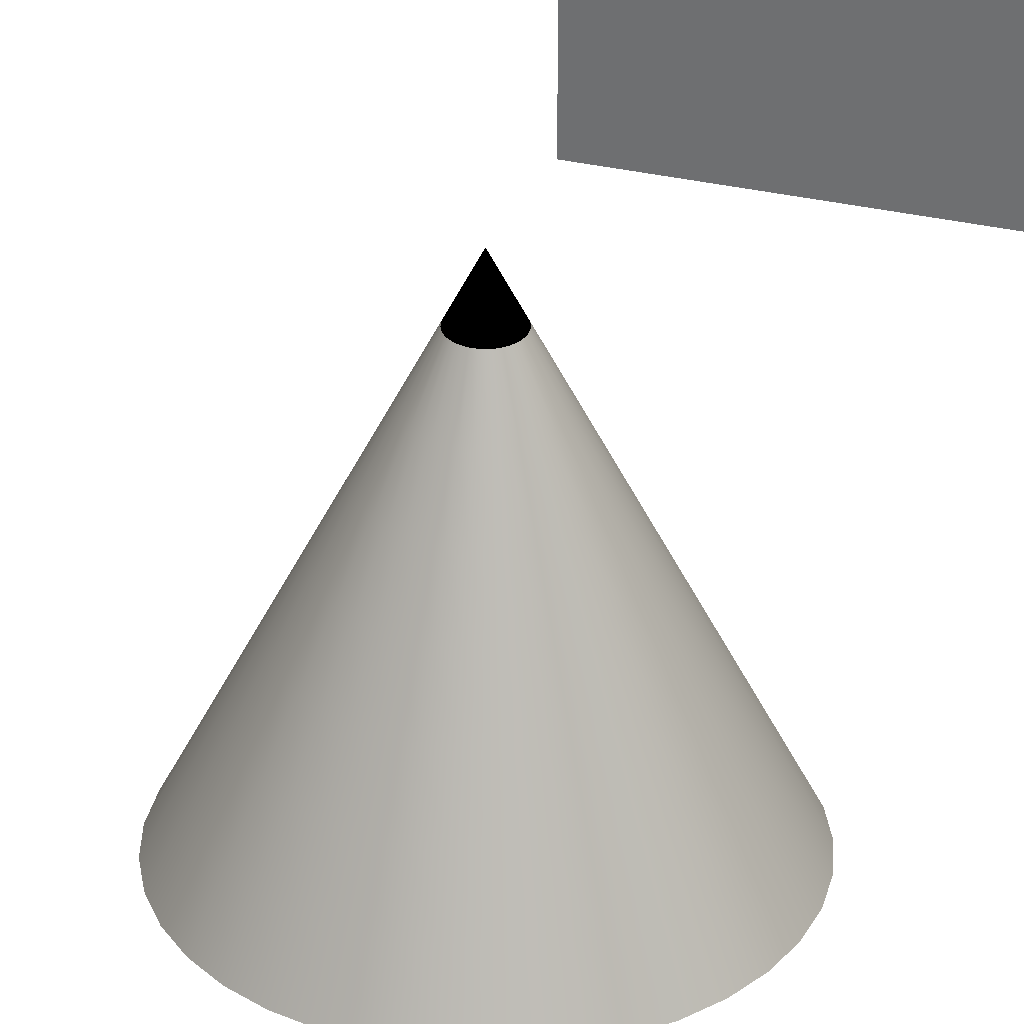
<metadata>
{"format":"obj","ext":"obj","renderer":"f3d","projection":"perspective","resolution":1024,"background":"white","views":[{"elev":32.0,"azim":17.5,"up":"+Y"}]}
</metadata>
<code>
v 0.01 -0.01 0
v 0.006667 -0.01 0
v 0.0075 -0.005 0
v 0.00875 -0.0075 0
v 0.003333 -0.01 0
v 0 -0.01 0
v 0 0.01 0
v 0.00125 0.0075 0
v 0.006565 -0.01 0.001158
v 0.003283 -0.01 0.0005788
v 0.005 0 0
v 0.00625 -0.0025 0
v 0.0025 0.005 0
v 0.00375 0.0025 0
v 0.002462 0.005 0.0004341
v 0.001231 0.0075 0.0002171
v 0.004924 0 0.0008682
v 0.003693 0.0025 0.0006512
v 0.007386 -0.005 0.001302
v 0.006155 -0.0025 0.001085
v 0.009848 -0.01 0.001736
v 0.008617 -0.0075 0.001519
v 0.004698 0 0.00171
v 0.003524 0.0025 0.001283
v 0.007048 -0.005 0.002565
v 0.005873 -0.0025 0.002138
v 0.009397 -0.01 0.00342
v 0.008222 -0.0075 0.002993
v 0.003132 -0.01 0.00114
v 0.006265 -0.01 0.00228
v 0.005413 -0.0025 0.003125
v 0.006495 -0.005 0.00375
v 0.007578 -0.0075 0.004375
v 0.00866 -0.01 0.005
v 0.005774 -0.01 0.003333
v 0.002887 -0.01 0.001667
v 0.001175 0.0075 0.0004275
v 0.002349 0.005 0.0008551
v 0.006703 -0.0075 0.005624
v 0.00766 -0.01 0.006428
v 0.005107 -0.01 0.004285
v 0.002553 -0.01 0.002143
v 0.001083 0.0075 0.000625
v 0.002165 0.005 0.00125
v 0.003248 0.0025 0.001875
v 0.00433 0 0.0025
v 0.005624 -0.0075 0.006703
v 0.006428 -0.01 0.00766
v 0.004017 -0.0025 0.004788
v 0.004821 -0.005 0.005745
v 0.00241 0.0025 0.002873
v 0.003214 0 0.00383
v 0.0008035 0.0075 0.0009576
v 0.001607 0.005 0.001915
v 0.004788 -0.0025 0.004017
v 0.005745 -0.005 0.004821
v 0.002873 0.0025 0.00241
v 0.00383 0 0.003214
v 0.0009576 0.0075 0.0008035
v 0.001915 0.005 0.001607
v 0.004285 -0.01 0.005107
v 0.002143 -0.01 0.002553
v 0.00125 0.005 0.002165
v 0.000625 0.0075 0.001083
v 0.00114 -0.01 0.003132
v 0.00228 -0.01 0.006265
v 0.00342 -0.01 0.009397
v 0.002993 -0.0075 0.008222
v 0.002565 -0.005 0.007048
v 0.002138 -0.0025 0.005873
v 0.001667 -0.01 0.002887
v 0.003333 -0.01 0.005774
v 0.005 -0.01 0.00866
v 0.004375 -0.0075 0.007578
v 0.00375 -0.005 0.006495
v 0.003125 -0.0025 0.005413
v 0.0025 0 0.00433
v 0.001875 0.0025 0.003248
v 0.0006512 0.0025 0.003693
v 0.0008682 0 0.004924
v 0.001085 -0.0025 0.006155
v 0.001302 -0.005 0.007386
v 0 -0.01 0.006667
v 0 -0.01 0.003333
v 0.0002171 0.0075 0.001231
v 0.0004341 0.005 0.002462
v 0.0004275 0.0075 0.001175
v 0.0008551 0.005 0.002349
v 0.001283 0.0025 0.003524
v 0.00171 0 0.004698
v 0.001519 -0.0075 0.008617
v 0.001736 -0.01 0.009848
v 0.001158 -0.01 0.006565
v 0.0005788 -0.01 0.003283
v -0.001736 -0.01 0.009848
v -0.001519 -0.0075 0.008617
v -0.0005788 -0.01 0.003283
v -0.001158 -0.01 0.006565
v -0.0008682 0 0.004924
v -0.0006512 0.0025 0.003693
v -0.001302 -0.005 0.007386
v -0.001085 -0.0025 0.006155
v 0 -0.005 0.0075
v 0 -0.0025 0.00625
v 0 -0.01 0.01
v 0 -0.0075 0.00875
v 0 0.005 0.0025
v 0 0.0075 0.00125
v 0 0 0.005
v 0 0.0025 0.00375
v -0.003333 -0.01 0.005774
v -0.001667 -0.01 0.002887
v -0.004375 -0.0075 0.007578
v -0.005 -0.01 0.00866
v -0.001283 0.0025 0.003524
v -0.00171 0 0.004698
v -0.0004275 0.0075 0.001175
v -0.0008551 0.005 0.002349
v -0.002993 -0.0075 0.008222
v -0.00342 -0.01 0.009397
v -0.002138 -0.0025 0.005873
v -0.002565 -0.005 0.007048
v -0.0002171 0.0075 0.001231
v -0.0004341 0.005 0.002462
v -0.00228 -0.01 0.006265
v -0.00114 -0.01 0.003132
v -0.003214 0 0.00383
v -0.00241 0.0025 0.002873
v -0.001607 0.005 0.001915
v -0.0008035 0.0075 0.0009576
v -0.006428 -0.01 0.00766
v -0.005624 -0.0075 0.006703
v -0.004821 -0.005 0.005745
v -0.004017 -0.0025 0.004788
v -0.00125 0.005 0.002165
v -0.000625 0.0075 0.001083
v -0.002143 -0.01 0.002553
v -0.004285 -0.01 0.005107
v -0.00375 -0.005 0.006495
v -0.003125 -0.0025 0.005413
v -0.0025 0 0.00433
v -0.001875 0.0025 0.003248
v -0.005413 -0.0025 0.003125
v -0.006495 -0.005 0.00375
v -0.007578 -0.0075 0.004375
v -0.00866 -0.01 0.005
v -0.005774 -0.01 0.003333
v -0.002887 -0.01 0.001667
v -0.0009576 0.0075 0.0008035
v -0.001915 0.005 0.001607
v -0.002873 0.0025 0.00241
v -0.00383 0 0.003214
v -0.004788 -0.0025 0.004017
v -0.005745 -0.005 0.004821
v -0.006703 -0.0075 0.005624
v -0.00766 -0.01 0.006428
v -0.005107 -0.01 0.004285
v -0.002553 -0.01 0.002143
v -0.003283 -0.01 0.0005788
v -0.006565 -0.01 0.001158
v -0.002349 0.005 0.0008551
v -0.001175 0.0075 0.0004275
v -0.004698 0 0.00171
v -0.003524 0.0025 0.001283
v -0.007048 -0.005 0.002565
v -0.005873 -0.0025 0.002138
v -0.009397 -0.01 0.00342
v -0.008222 -0.0075 0.002993
v -0.003132 -0.01 0.00114
v -0.006265 -0.01 0.00228
v -0.002165 0.005 0.00125
v -0.001083 0.0075 0.000625
v -0.00433 0 0.0025
v -0.003248 0.0025 0.001875
v -0.006565 -0.01 -0.001158
v -0.003283 -0.01 -0.0005788
v -0.00125 0.0075 0
v -0.0025 0.005 0
v -0.006155 -0.0025 -0.001085
v -0.007386 -0.005 -0.001302
v -0.008617 -0.0075 -0.001519
v -0.009848 -0.01 -0.001736
v -0.001231 0.0075 -0.0002171
v -0.002462 0.005 -0.0004341
v -0.003693 0.0025 -0.0006512
v -0.004924 0 -0.0008682
v -0.008222 -0.0075 -0.002993
v -0.009397 -0.01 -0.00342
v -0.006265 -0.01 -0.00228
v -0.003132 -0.01 -0.00114
v -0.007386 -0.005 0.001302
v -0.006155 -0.0025 0.001085
v -0.009848 -0.01 0.001736
v -0.008617 -0.0075 0.001519
v -0.002462 0.005 0.0004341
v -0.001231 0.0075 0.0002171
v -0.004924 0 0.0008682
v -0.003693 0.0025 0.0006512
v -0.01 -0.01 0
v -0.00875 -0.0075 0
v -0.003333 -0.01 0
v -0.006667 -0.01 0
v -0.005 0 0
v -0.00375 0.0025 0
v -0.0075 -0.005 0
v -0.00625 -0.0025 0
v -0.005107 -0.01 -0.004285
v -0.002553 -0.01 -0.002143
v -0.006703 -0.0075 -0.005624
v -0.00766 -0.01 -0.006428
v -0.004788 -0.0025 -0.004017
v -0.005745 -0.005 -0.004821
v -0.002873 0.0025 -0.00241
v -0.00383 0 -0.003214
v -0.0009576 0.0075 -0.0008035
v -0.001915 0.005 -0.001607
v -0.004285 -0.01 -0.005107
v -0.002143 -0.01 -0.002553
v -0.005624 -0.0075 -0.006703
v -0.006428 -0.01 -0.00766
v -0.004017 -0.0025 -0.004788
v -0.004821 -0.005 -0.005745
v -0.007048 -0.005 -0.002565
v -0.005873 -0.0025 -0.002138
v -0.004698 0 -0.00171
v -0.003524 0.0025 -0.001283
v -0.002349 0.005 -0.0008551
v -0.001175 0.0075 -0.0004275
v -0.002887 -0.01 -0.001667
v -0.005774 -0.01 -0.003333
v -0.00866 -0.01 -0.005
v -0.007578 -0.0075 -0.004375
v -0.006495 -0.005 -0.00375
v -0.005413 -0.0025 -0.003125
v -0.00433 0 -0.0025
v -0.003248 0.0025 -0.001875
v -0.002165 0.005 -0.00125
v -0.001083 0.0075 -0.000625
v -0.0004275 0.0075 -0.001175
v -0.0008551 0.005 -0.002349
v -0.001283 0.0025 -0.003524
v -0.00171 0 -0.004698
v -0.002138 -0.0025 -0.005873
v -0.002565 -0.005 -0.007048
v -0.002993 -0.0075 -0.008222
v -0.00342 -0.01 -0.009397
v -0.0006512 0.0025 -0.003693
v -0.0008682 0 -0.004924
v -0.001085 -0.0025 -0.006155
v -0.001302 -0.005 -0.007386
v -0.001519 -0.0075 -0.008617
v -0.001736 -0.01 -0.009848
v -0.001158 -0.01 -0.006565
v -0.0005788 -0.01 -0.003283
v -0.005 -0.01 -0.00866
v -0.004375 -0.0075 -0.007578
v -0.001667 -0.01 -0.002887
v -0.003333 -0.01 -0.005774
v -0.001607 0.005 -0.001915
v -0.0008035 0.0075 -0.0009576
v -0.003214 0 -0.00383
v -0.00241 0.0025 -0.002873
v -0.00114 -0.01 -0.003132
v -0.00228 -0.01 -0.006265
v -0.00125 0.005 -0.002165
v -0.000625 0.0075 -0.001083
v -0.0025 0 -0.00433
v -0.001875 0.0025 -0.003248
v -0.00375 -0.005 -0.006495
v -0.003125 -0.0025 -0.005413
v 0.0002171 0.0075 -0.001231
v 0.0004341 0.005 -0.002462
v 0.00228 -0.01 -0.006265
v 0.00114 -0.01 -0.003132
v 0.001085 -0.0025 -0.006155
v 0.001302 -0.005 -0.007386
v 0.0006512 0.0025 -0.003693
v 0.0008682 0 -0.004924
v 0.001283 0.0025 -0.003524
v 0.00171 0 -0.004698
v 0.0004275 0.0075 -0.001175
v 0.0008551 0.005 -0.002349
v 0.002993 -0.0075 -0.008222
v 0.00342 -0.01 -0.009397
v 0.002138 -0.0025 -0.005873
v 0.002565 -0.005 -0.007048
v 0 -0.01 -0.01
v 0 -0.0075 -0.00875
v 0 -0.005 -0.0075
v 0 -0.0025 -0.00625
v -0.0004341 0.005 -0.002462
v -0.0002171 0.0075 -0.001231
v 0 -0.01 -0.003333
v 0 -0.01 -0.006667
v 0.0005788 -0.01 -0.003283
v 0.001158 -0.01 -0.006565
v 0.001736 -0.01 -0.009848
v 0.001519 -0.0075 -0.008617
v 0 0 -0.005
v 0 0.0025 -0.00375
v 0 0.005 -0.0025
v 0 0.0075 -0.00125
v 0.00383 0 -0.003214
v 0.002873 0.0025 -0.00241
v 0.005745 -0.005 -0.004821
v 0.004788 -0.0025 -0.004017
v 0.002887 -0.01 -0.001667
v 0.001915 0.005 -0.001607
v 0.0009576 0.0075 -0.0008035
v 0.001607 0.005 -0.001915
v 0.0008035 0.0075 -0.0009576
v 0.003214 0 -0.00383
v 0.00241 0.0025 -0.002873
v 0.00766 -0.01 -0.006428
v 0.006703 -0.0075 -0.005624
v 0.002553 -0.01 -0.002143
v 0.005107 -0.01 -0.004285
v 0.004285 -0.01 -0.005107
v 0.002143 -0.01 -0.002553
v 0.000625 0.0075 -0.001083
v 0.00125 0.005 -0.002165
v 0.004017 -0.0025 -0.004788
v 0.004821 -0.005 -0.005745
v 0.005624 -0.0075 -0.006703
v 0.006428 -0.01 -0.00766
v 0.004375 -0.0075 -0.007578
v 0.005 -0.01 -0.00866
v 0.003333 -0.01 -0.005774
v 0.001667 -0.01 -0.002887
v 0.001875 0.0025 -0.003248
v 0.0025 0 -0.00433
v 0.003125 -0.0025 -0.005413
v 0.00375 -0.005 -0.006495
v 0.005774 -0.01 -0.003333
v 0.00866 -0.01 -0.005
v 0.007578 -0.0075 -0.004375
v 0.006495 -0.005 -0.00375
v 0.005413 -0.0025 -0.003125
v 0.00433 0 -0.0025
v 0.003248 0.0025 -0.001875
v 0.002165 0.005 -0.00125
v 0.001083 0.0075 -0.000625
v 0.003132 -0.01 -0.00114
v 0.006265 -0.01 -0.00228
v 0.009397 -0.01 -0.00342
v 0.008222 -0.0075 -0.002993
v 0.007048 -0.005 -0.002565
v 0.005873 -0.0025 -0.002138
v 0.004698 0 -0.00171
v 0.003524 0.0025 -0.001283
v 0.002349 0.005 -0.0008551
v 0.001175 0.0075 -0.0004275
v 0.003283 -0.01 -0.0005788
v 0.006565 -0.01 -0.001158
v 0.009848 -0.01 -0.001736
v 0.008617 -0.0075 -0.001519
v 0.007386 -0.005 -0.001302
v 0.006155 -0.0025 -0.001085
v 0.004924 0 -0.0008682
v 0.003693 0.0025 -0.0006512
v 0.002462 0.005 -0.0004341
v 0.001231 0.0075 -0.0002171
o Cone
f 6 5 10
f 5 2 9 10
f 2 1 21 9
f 1 4 22 21
f 4 3 19 22
f 3 12 20 19
f 12 11 17 20
f 11 14 18 17
f 14 13 15 18
f 13 8 16 15
f 8 7 7 16
f 6 10 29
f 10 9 30 29
f 9 21 27 30
f 21 22 28 27
f 22 19 25 28
f 19 20 26 25
f 20 17 23 26
f 17 18 24 23
f 18 15 38 24
f 15 16 37 38
f 16 7 7 37
f 6 29 36
f 29 30 35 36
f 30 27 34 35
f 27 28 33 34
f 28 25 32 33
f 25 26 31 32
f 26 23 46 31
f 23 24 45 46
f 24 38 44 45
f 38 37 43 44
f 37 7 7 43
f 6 36 42
f 36 35 41 42
f 35 34 40 41
f 34 33 39 40
f 33 32 56 39
f 32 31 55 56
f 31 46 58 55
f 46 45 57 58
f 45 44 60 57
f 44 43 59 60
f 43 7 7 59
f 6 42 62
f 42 41 61 62
f 41 40 48 61
f 40 39 47 48
f 39 56 50 47
f 56 55 49 50
f 55 58 52 49
f 58 57 51 52
f 57 60 54 51
f 60 59 53 54
f 59 7 7 53
f 6 62 71
f 62 61 72 71
f 61 48 73 72
f 48 47 74 73
f 47 50 75 74
f 50 49 76 75
f 49 52 77 76
f 52 51 78 77
f 51 54 63 78
f 54 53 64 63
f 53 7 7 64
f 6 71 65
f 71 72 66 65
f 72 73 67 66
f 73 74 68 67
f 74 75 69 68
f 75 76 70 69
f 76 77 90 70
f 77 78 89 90
f 78 63 88 89
f 63 64 87 88
f 64 7 7 87
f 6 65 94
f 65 66 93 94
f 66 67 92 93
f 67 68 91 92
f 68 69 82 91
f 69 70 81 82
f 70 90 80 81
f 90 89 79 80
f 89 88 86 79
f 88 87 85 86
f 87 7 7 85
f 6 94 84
f 94 93 83 84
f 93 92 105 83
f 92 91 106 105
f 91 82 103 106
f 82 81 104 103
f 81 80 109 104
f 80 79 110 109
f 79 86 107 110
f 86 85 108 107
f 85 7 7 108
f 6 84 97
f 84 83 98 97
f 83 105 95 98
f 105 106 96 95
f 106 103 101 96
f 103 104 102 101
f 104 109 99 102
f 109 110 100 99
f 110 107 124 100
f 107 108 123 124
f 108 7 7 123
f 6 97 126
f 97 98 125 126
f 98 95 120 125
f 95 96 119 120
f 96 101 122 119
f 101 102 121 122
f 102 99 116 121
f 99 100 115 116
f 100 124 118 115
f 124 123 117 118
f 123 7 7 117
f 6 126 112
f 126 125 111 112
f 125 120 114 111
f 120 119 113 114
f 119 122 139 113
f 122 121 140 139
f 121 116 141 140
f 116 115 142 141
f 115 118 135 142
f 118 117 136 135
f 117 7 7 136
f 6 112 137
f 112 111 138 137
f 111 114 131 138
f 114 113 132 131
f 113 139 133 132
f 139 140 134 133
f 140 141 127 134
f 141 142 128 127
f 142 135 129 128
f 135 136 130 129
f 136 7 7 130
f 6 137 158
f 137 138 157 158
f 138 131 156 157
f 131 132 155 156
f 132 133 154 155
f 133 134 153 154
f 134 127 152 153
f 127 128 151 152
f 128 129 150 151
f 129 130 149 150
f 130 7 7 149
f 6 158 148
f 158 157 147 148
f 157 156 146 147
f 156 155 145 146
f 155 154 144 145
f 154 153 143 144
f 153 152 173 143
f 152 151 174 173
f 151 150 171 174
f 150 149 172 171
f 149 7 7 172
f 6 148 169
f 148 147 170 169
f 147 146 167 170
f 146 145 168 167
f 145 144 165 168
f 144 143 166 165
f 143 173 163 166
f 173 174 164 163
f 174 171 161 164
f 171 172 162 161
f 172 7 7 162
f 6 169 159
f 169 170 160 159
f 170 167 193 160
f 167 168 194 193
f 168 165 191 194
f 165 166 192 191
f 166 163 197 192
f 163 164 198 197
f 164 161 195 198
f 161 162 196 195
f 162 7 7 196
f 6 159 201
f 159 160 202 201
f 160 193 199 202
f 193 194 200 199
f 194 191 205 200
f 191 192 206 205
f 192 197 203 206
f 197 198 204 203
f 198 195 178 204
f 195 196 177 178
f 196 7 7 177
f 6 201 176
f 201 202 175 176
f 202 199 182 175
f 199 200 181 182
f 200 205 180 181
f 205 206 179 180
f 206 203 186 179
f 203 204 185 186
f 204 178 184 185
f 178 177 183 184
f 177 7 7 183
f 6 176 190
f 176 175 189 190
f 175 182 188 189
f 182 181 187 188
f 181 180 223 187
f 180 179 224 223
f 179 186 225 224
f 186 185 226 225
f 185 184 227 226
f 184 183 228 227
f 183 7 7 228
f 6 190 229
f 190 189 230 229
f 189 188 231 230
f 188 187 232 231
f 187 223 233 232
f 223 224 234 233
f 224 225 235 234
f 225 226 236 235
f 226 227 237 236
f 227 228 238 237
f 228 7 7 238
f 6 229 208
f 229 230 207 208
f 230 231 210 207
f 231 232 209 210
f 232 233 212 209
f 233 234 211 212
f 234 235 214 211
f 235 236 213 214
f 236 237 216 213
f 237 238 215 216
f 238 7 7 215
f 6 208 218
f 208 207 217 218
f 207 210 220 217
f 210 209 219 220
f 209 212 222 219
f 212 211 221 222
f 211 214 261 221
f 214 213 262 261
f 213 216 259 262
f 216 215 260 259
f 215 7 7 260
f 6 218 257
f 218 217 258 257
f 217 220 255 258
f 220 219 256 255
f 219 222 269 256
f 222 221 270 269
f 221 261 267 270
f 261 262 268 267
f 262 259 265 268
f 259 260 266 265
f 260 7 7 266
f 6 257 263
f 257 258 264 263
f 258 255 246 264
f 255 256 245 246
f 256 269 244 245
f 269 270 243 244
f 270 267 242 243
f 267 268 241 242
f 268 265 240 241
f 265 266 239 240
f 266 7 7 239
f 6 263 254
f 263 264 253 254
f 264 246 252 253
f 246 245 251 252
f 245 244 250 251
f 244 243 249 250
f 243 242 248 249
f 242 241 247 248
f 241 240 291 247
f 240 239 292 291
f 239 7 7 292
f 6 254 293
f 254 253 294 293
f 253 252 287 294
f 252 251 288 287
f 251 250 289 288
f 250 249 290 289
f 249 248 299 290
f 248 247 300 299
f 247 291 301 300
f 291 292 302 301
f 292 7 7 302
f 6 293 295
f 293 294 296 295
f 294 287 297 296
f 287 288 298 297
f 288 289 276 298
f 289 290 275 276
f 290 299 278 275
f 299 300 277 278
f 300 301 272 277
f 301 302 271 272
f 302 7 7 271
f 6 295 274
f 295 296 273 274
f 296 297 284 273
f 297 298 283 284
f 298 276 286 283
f 276 275 285 286
f 275 278 280 285
f 278 277 279 280
f 277 272 282 279
f 272 271 281 282
f 271 7 7 281
f 6 274 329
f 274 273 328 329
f 273 284 327 328
f 284 283 326 327
f 283 286 333 326
f 286 285 332 333
f 285 280 331 332
f 280 279 330 331
f 279 282 321 330
f 282 281 320 321
f 281 7 7 320
f 6 329 319
f 329 328 318 319
f 328 327 325 318
f 327 326 324 325
f 326 333 323 324
f 333 332 322 323
f 332 331 312 322
f 331 330 313 312
f 330 321 310 313
f 321 320 311 310
f 320 7 7 311
f 6 319 316
f 319 318 317 316
f 318 325 314 317
f 325 324 315 314
f 324 323 305 315
f 323 322 306 305
f 322 312 303 306
f 312 313 304 303
f 313 310 308 304
f 310 311 309 308
f 311 7 7 309
f 6 316 307
f 316 317 334 307
f 317 314 335 334
f 314 315 336 335
f 315 305 337 336
f 305 306 338 337
f 306 303 339 338
f 303 304 340 339
f 304 308 341 340
f 308 309 342 341
f 309 7 7 342
f 6 307 343
f 307 334 344 343
f 334 335 345 344
f 335 336 346 345
f 336 337 347 346
f 337 338 348 347
f 338 339 349 348
f 339 340 350 349
f 340 341 351 350
f 341 342 352 351
f 342 7 7 352
f 6 343 353
f 343 344 354 353
f 344 345 355 354
f 345 346 356 355
f 346 347 357 356
f 347 348 358 357
f 348 349 359 358
f 349 350 360 359
f 350 351 361 360
f 351 352 362 361
f 352 7 7 362
f 6 353 5
f 353 354 2 5
f 354 355 1 2
f 355 356 4 1
f 356 357 3 4
f 357 358 12 3
f 358 359 11 12
f 359 360 14 11
f 360 361 13 14
f 361 362 8 13
f 362 7 7 8
v -0.01 -0.01 -0.05911
v -0.01 0.01 -0.05911
v 0.01 0.01 -0.05911
v 0.01 -0.01 -0.05911
v 0.01 0.01 -0.03911
v 0.01 -0.01 -0.03911
v -0.01 0.01 -0.03911
v -0.01 -0.01 -0.03911
o Cube
f 363 364 365 366
f 366 365 367 368
f 368 367 369 370
f 370 369 364 363
f 364 369 367 365
f 370 363 366 368
v 0 -0.01 0.04927
v 0 0.01 0.04927
v 0.005 -0.01 0.04927
v 0.005 0.01 0.04927
v 0.004924 -0.01 0.05014
v 0.004924 0.01 0.05014
v 0.004698 -0.01 0.05098
v 0.004698 0.01 0.05098
v 0.00433 -0.01 0.05177
v 0.00433 0.01 0.05177
v 0.00383 -0.01 0.05249
v 0.00383 0.01 0.05249
v 0.003214 -0.01 0.0531
v 0.003214 0.01 0.0531
v 0.0025 -0.01 0.0536
v 0.0025 0.01 0.0536
v 0.00171 0.01 0.05397
v 0.00171 -0.01 0.05397
v 0.0008682 0.01 0.0542
v 0.0008682 -0.01 0.0542
v 0 0.01 0.05427
v 0 -0.01 0.05427
v -0.0008682 0.01 0.0542
v -0.0008682 -0.01 0.0542
v -0.00171 0.01 0.05397
v -0.00171 -0.01 0.05397
v -0.0025 0.01 0.0536
v -0.0025 -0.01 0.0536
v -0.003214 0.01 0.0531
v -0.003214 -0.01 0.0531
v -0.00383 0.01 0.05249
v -0.00383 -0.01 0.05249
v -0.004698 -0.01 0.05098
v -0.004698 0.01 0.05098
v -0.00433 -0.01 0.05177
v -0.00433 0.01 0.05177
v -0.005 -0.01 0.04927
v -0.005 0.01 0.04927
v -0.004924 -0.01 0.05014
v -0.004924 0.01 0.05014
v -0.004924 -0.01 0.04841
v -0.004924 0.01 0.04841
v -0.004698 -0.01 0.04756
v -0.004698 0.01 0.04756
v -0.00433 -0.01 0.04677
v -0.00433 0.01 0.04677
v -0.00383 -0.01 0.04606
v -0.00383 0.01 0.04606
v -0.003214 -0.01 0.04544
v -0.003214 0.01 0.04544
v -0.0025 -0.01 0.04494
v -0.0025 0.01 0.04494
v -0.00171 -0.01 0.04457
v -0.00171 0.01 0.04457
v -0.0008682 -0.01 0.04435
v -0.0008682 0.01 0.04435
v 0 -0.01 0.04427
v 0 0.01 0.04427
v 0.0008682 -0.01 0.04435
v 0.0008682 0.01 0.04435
v 0.00171 -0.01 0.04457
v 0.00171 0.01 0.04457
v 0.0025 -0.01 0.04494
v 0.0025 0.01 0.04494
v 0.003214 -0.01 0.04544
v 0.003214 0.01 0.04544
v 0.00383 -0.01 0.04606
v 0.00383 0.01 0.04606
v 0.00433 -0.01 0.04677
v 0.00433 0.01 0.04677
v 0.004698 -0.01 0.04756
v 0.004698 0.01 0.04756
v 0.004924 -0.01 0.04841
v 0.004924 0.01 0.04841
o Cylinder
f 371 373 375
f 373 374 376 375
f 374 372 376
f 371 375 377
f 375 376 378 377
f 376 372 378
f 371 377 379
f 377 378 380 379
f 378 372 380
f 371 379 381
f 379 380 382 381
f 380 372 382
f 371 381 383
f 381 382 384 383
f 382 372 384
f 371 383 385
f 383 384 386 385
f 384 372 386
f 371 385 388
f 385 386 387 388
f 386 372 387
f 371 388 390
f 388 387 389 390
f 387 372 389
f 371 390 392
f 390 389 391 392
f 389 372 391
f 371 392 394
f 392 391 393 394
f 391 372 393
f 371 394 396
f 394 393 395 396
f 393 372 395
f 371 396 398
f 396 395 397 398
f 395 372 397
f 371 398 400
f 398 397 399 400
f 397 372 399
f 371 400 402
f 400 399 401 402
f 399 372 401
f 371 402 405
f 402 401 406 405
f 401 372 406
f 371 405 403
f 405 406 404 403
f 406 372 404
f 371 403 409
f 403 404 410 409
f 404 372 410
f 371 409 407
f 409 410 408 407
f 410 372 408
f 371 407 411
f 407 408 412 411
f 408 372 412
f 371 411 413
f 411 412 414 413
f 412 372 414
f 371 413 415
f 413 414 416 415
f 414 372 416
f 371 415 417
f 415 416 418 417
f 416 372 418
f 371 417 419
f 417 418 420 419
f 418 372 420
f 371 419 421
f 419 420 422 421
f 420 372 422
f 371 421 423
f 421 422 424 423
f 422 372 424
f 371 423 425
f 423 424 426 425
f 424 372 426
f 371 425 427
f 425 426 428 427
f 426 372 428
f 371 427 429
f 427 428 430 429
f 428 372 430
f 371 429 431
f 429 430 432 431
f 430 372 432
f 371 431 433
f 431 432 434 433
f 432 372 434
f 371 433 435
f 433 434 436 435
f 434 372 436
f 371 435 437
f 435 436 438 437
f 436 372 438
f 371 437 439
f 437 438 440 439
f 438 372 440
f 371 439 441
f 439 440 442 441
f 440 372 442
f 371 441 443
f 441 442 444 443
f 442 372 444
f 371 443 373
f 443 444 374 373
f 444 372 374

</code>
